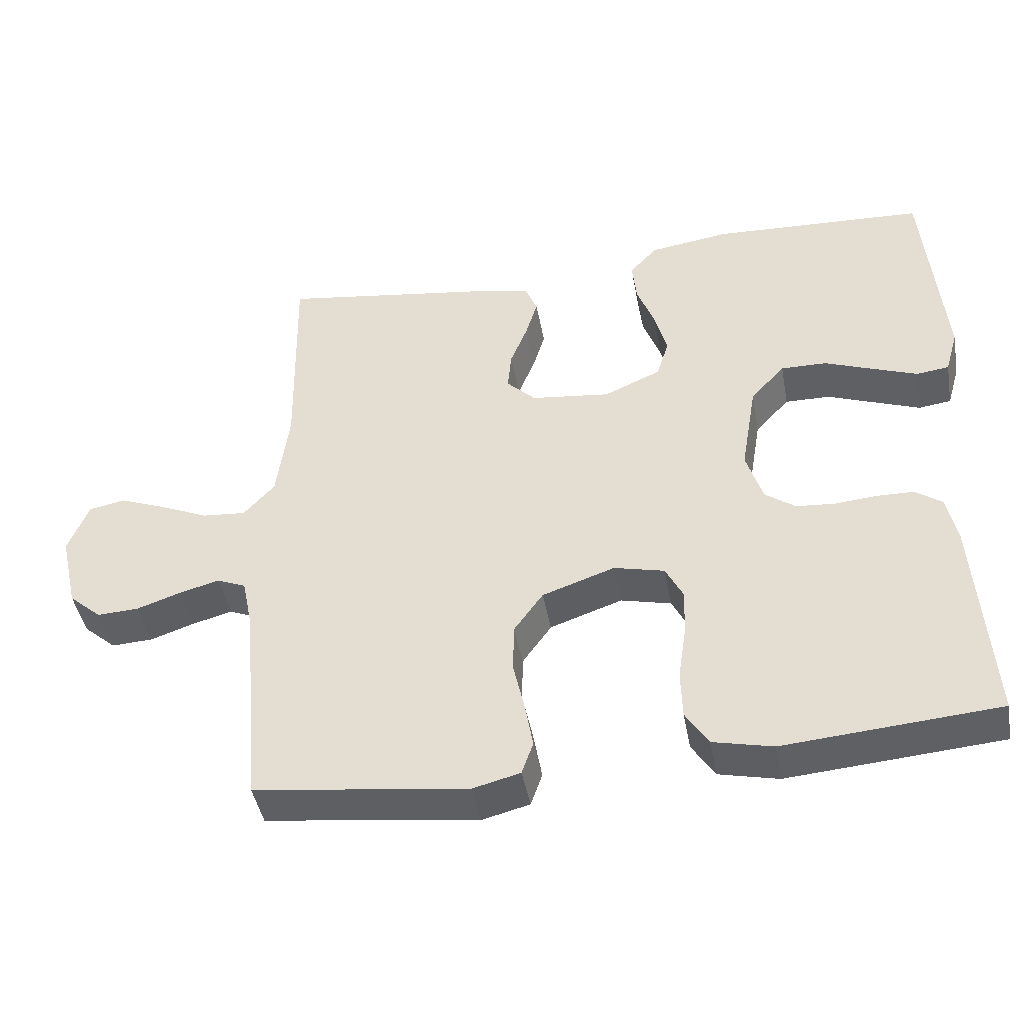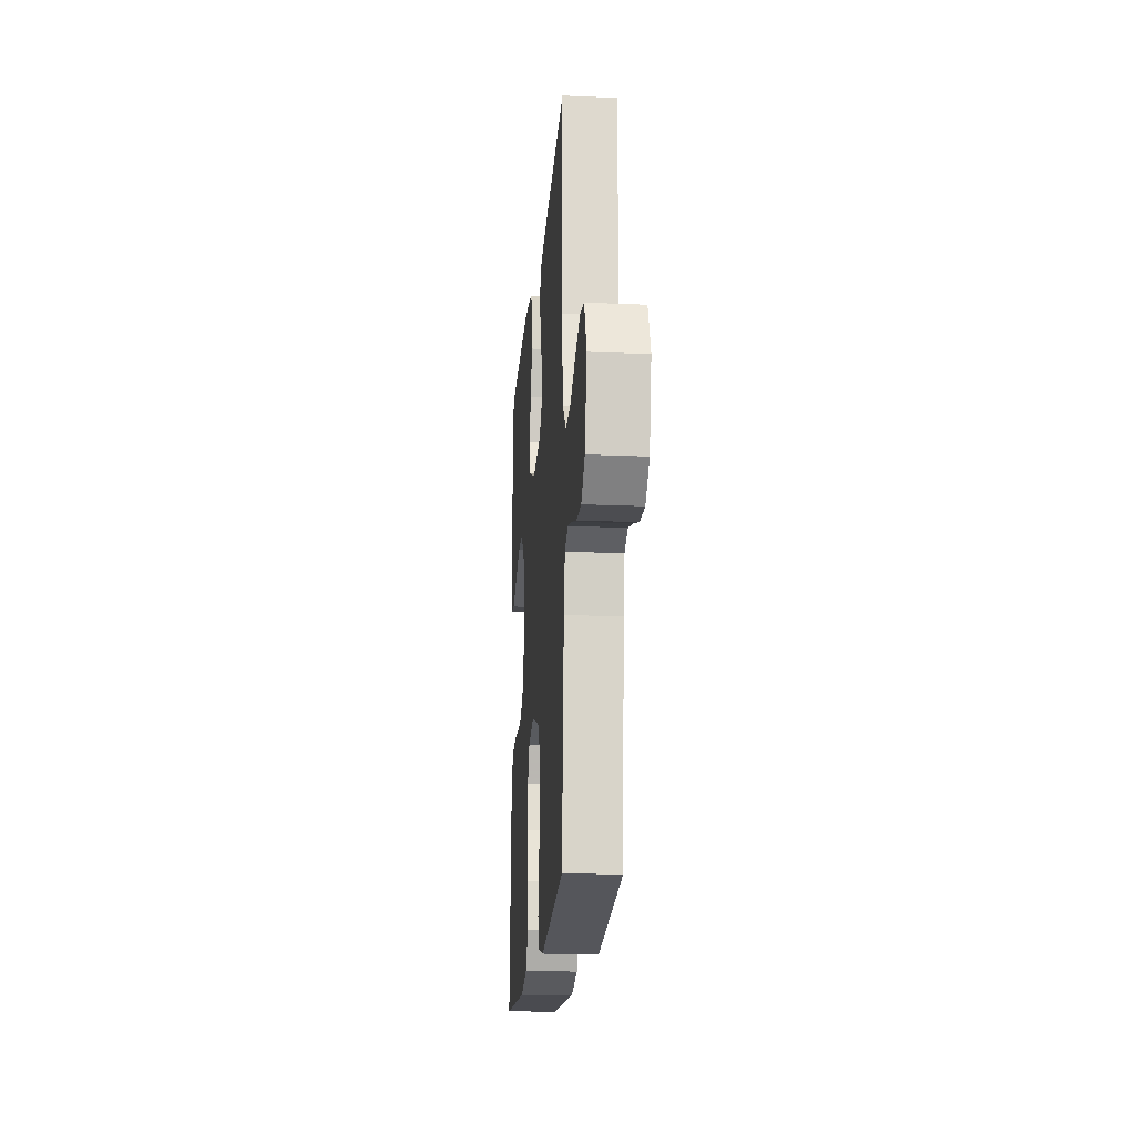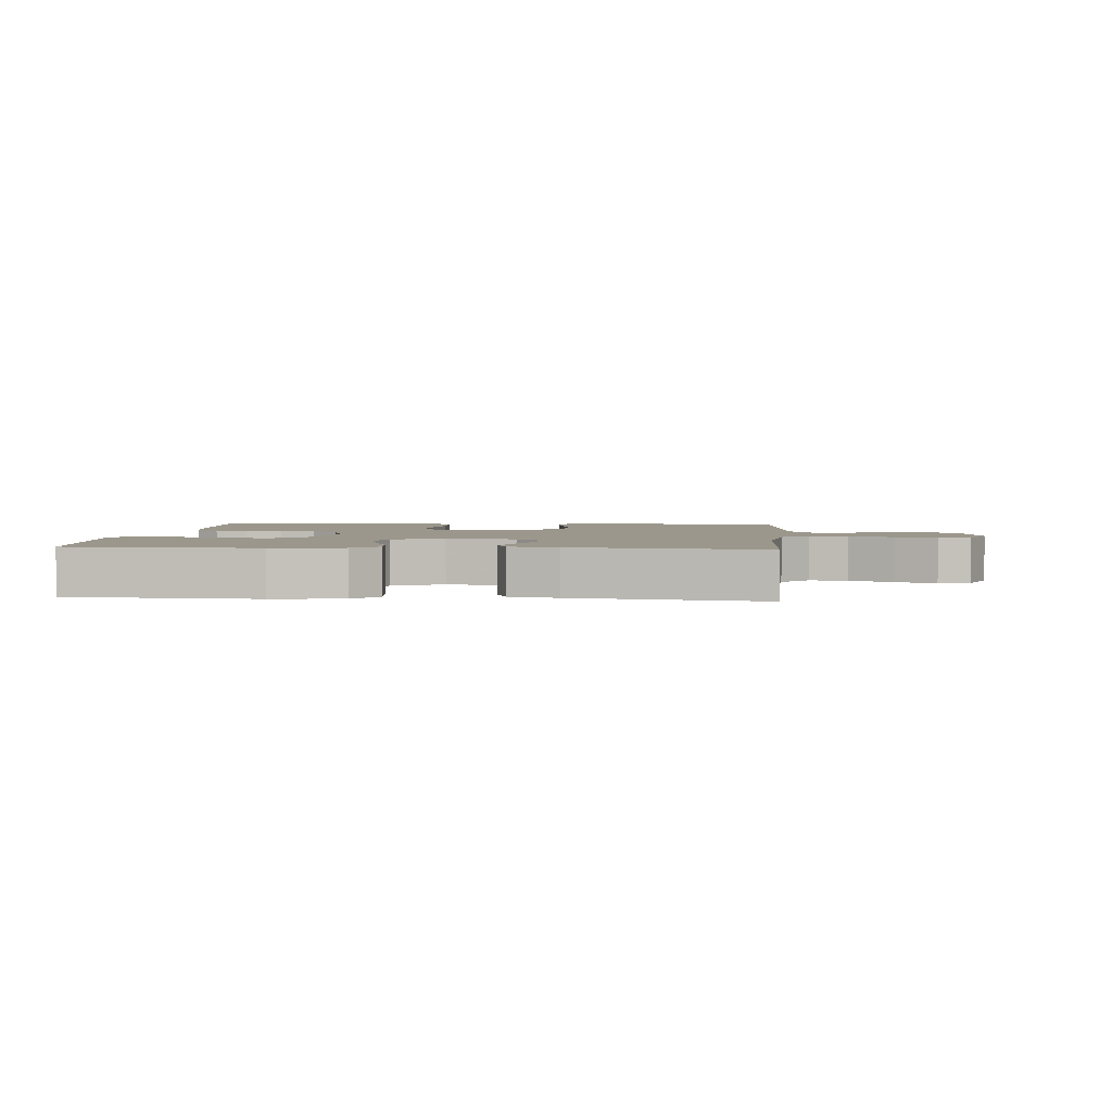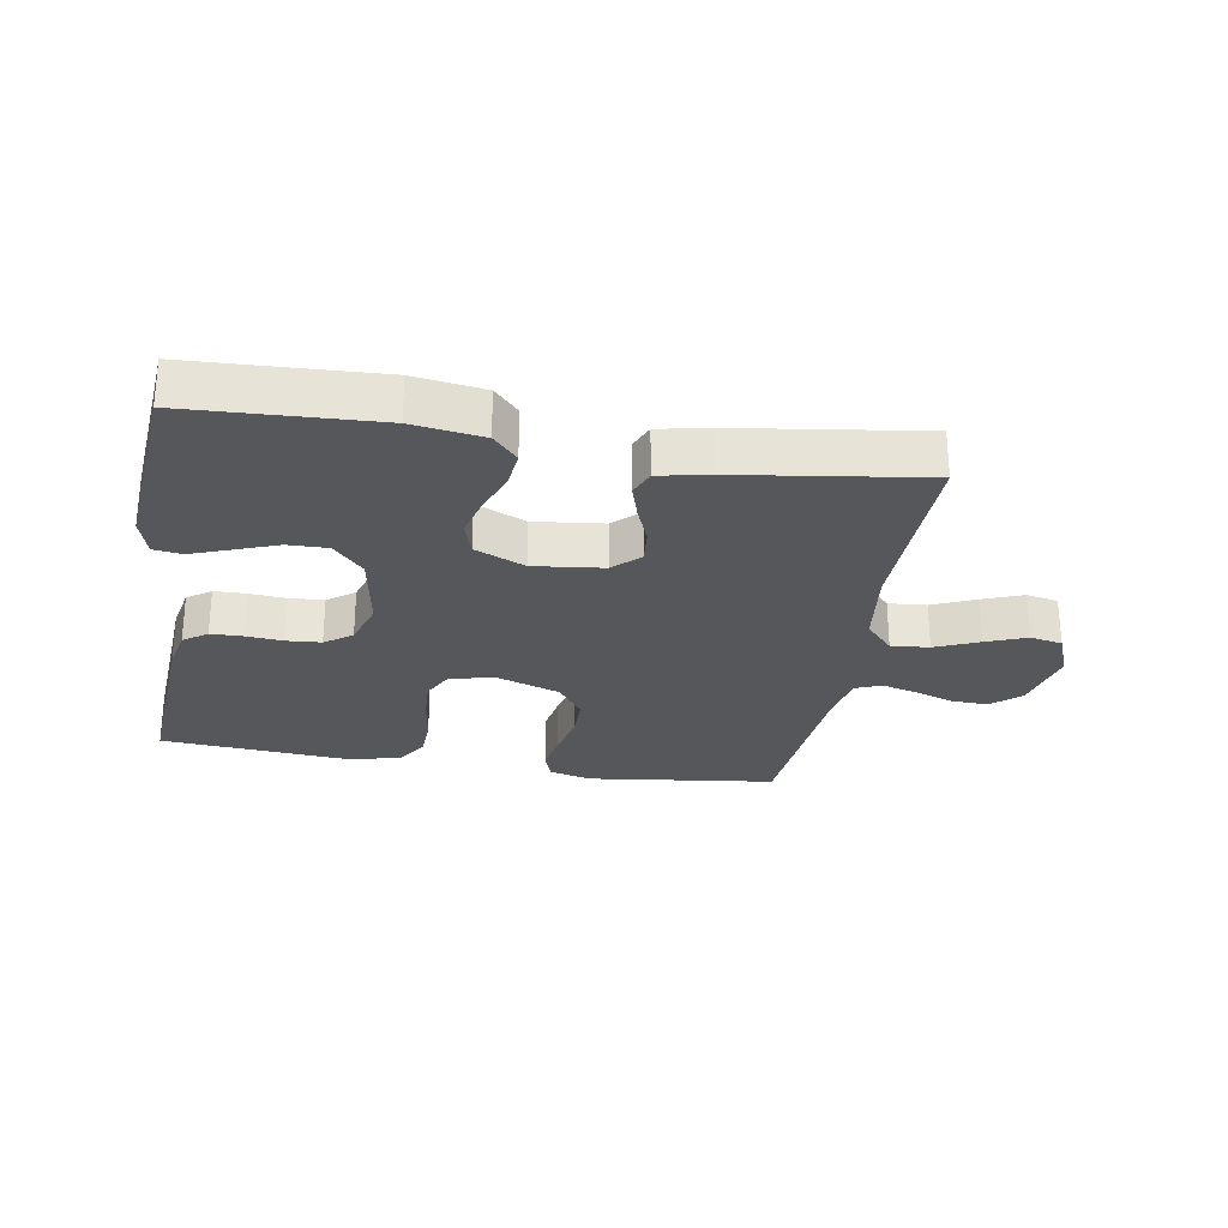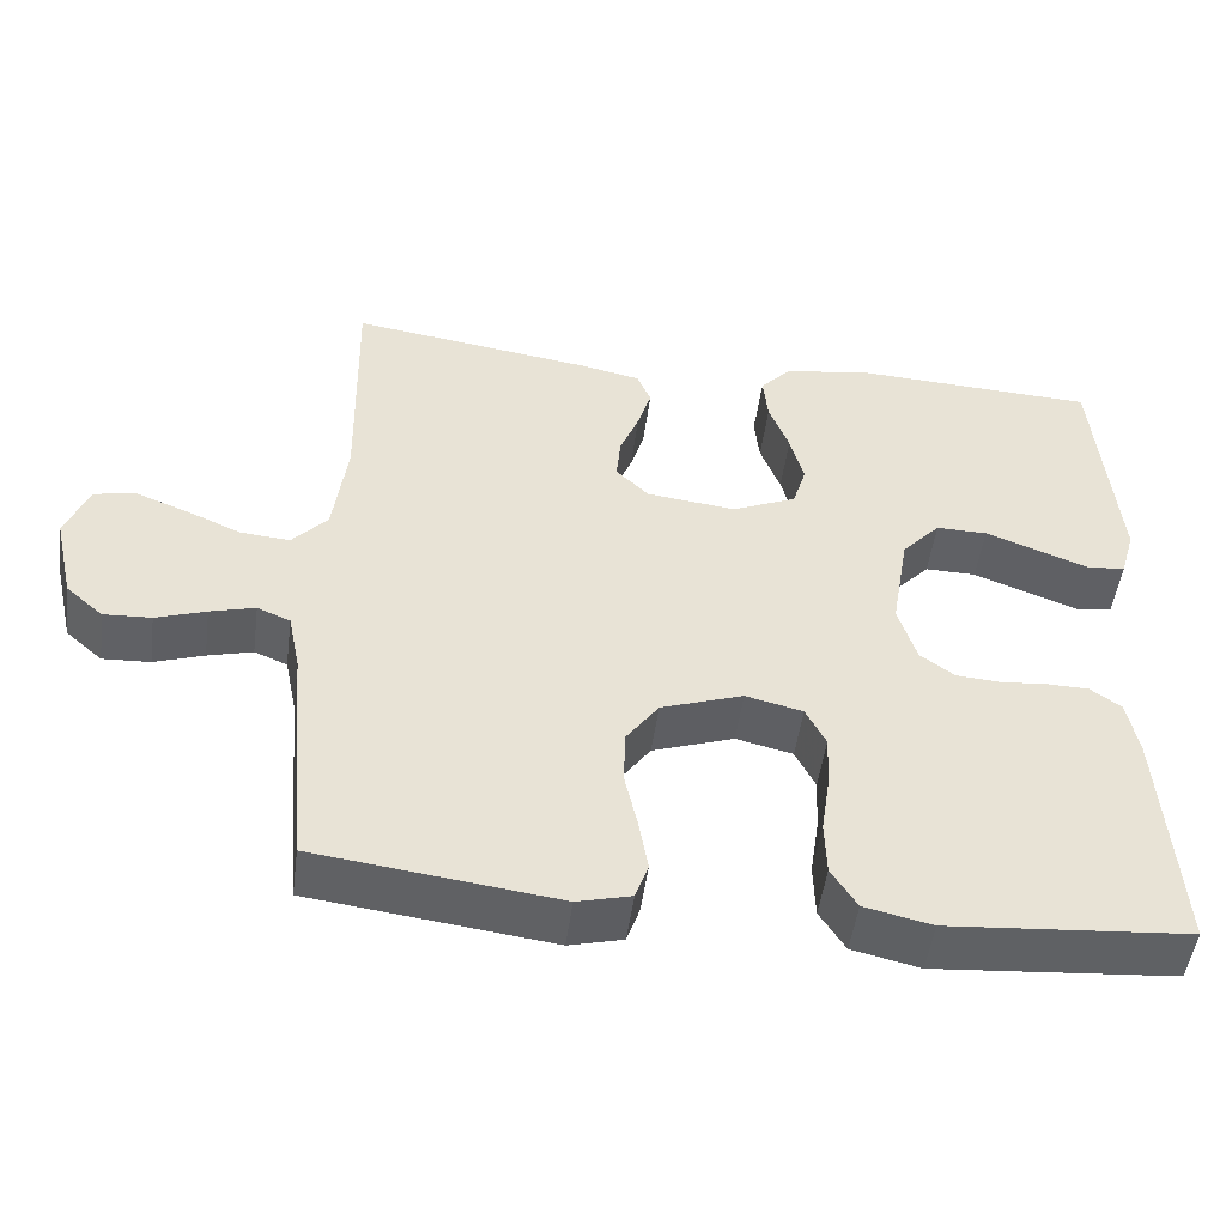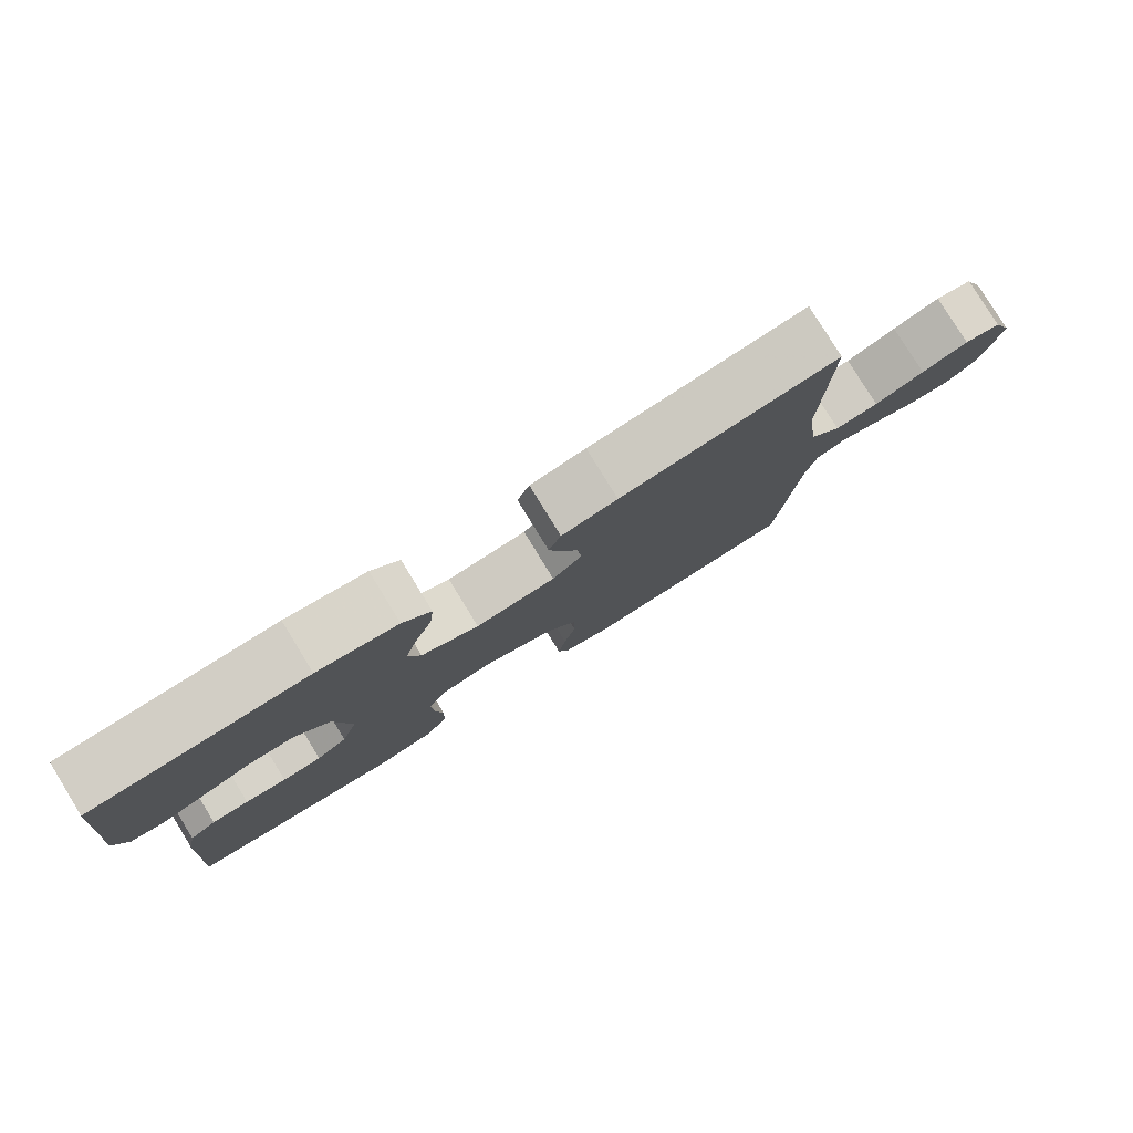
<metadata>
{"format":"obj","ext":"obj","renderer":"f3d","projection":"perspective","resolution":1024,"background":"white","views":[{"elev":-43.8,"azim":-169.7,"up":"+Z"},{"elev":-19.0,"azim":85.3,"up":"+Z"},{"elev":2.8,"azim":5.1,"up":"+Y"},{"elev":-27.3,"azim":-9.6,"up":"+Y"},{"elev":-49.5,"azim":172.4,"up":"+Z"},{"elev":79.9,"azim":-31.6,"up":"+Z"}]}
</metadata>
<code>
v 0.5 0.07 0.5
v 0.494 0.07 0.2
v 0.511 0.07 0.07
v 0.555 0.07 0.022
v 0.616 0.07 0.027
v 0.685 0.07 0.057
v 0.75 0.07 0.082
v 0.801 0.07 0.072
v 0.83 0.07 0
v 0.805 0.07 -0.109
v 0.759 0.07 -0.149
v 0.7 0.07 -0.146
v 0.638 0.07 -0.125
v 0.582 0.07 -0.11
v 0.541 0.07 -0.127
v 0.526 0.07 -0.2
v 0.5 0.07 -0.5
v 0.2 0.07 -0.538
v 0.133 0.07 -0.521
v 0.117 0.07 -0.475
v 0.128 0.07 -0.412
v 0.144 0.07 -0.341
v 0.143 0.07 -0.272
v 0.102 0.07 -0.215
v 0 0.07 -0.18
v -0.071 0.07 -0.197
v -0.096 0.07 -0.246
v -0.093 0.07 -0.313
v -0.082 0.07 -0.387
v -0.084 0.07 -0.455
v -0.116 0.07 -0.505
v -0.2 0.07 -0.524
v -0.5 0.07 -0.5
v -0.48 0.07 -0.2
v -0.466 0.07 -0.132
v -0.428 0.07 -0.105
v -0.376 0.07 -0.104
v -0.318 0.07 -0.109
v -0.263 0.07 -0.105
v -0.22 0.07 -0.074
v -0.197 0.07 0
v -0.219 0.07 0.13
v -0.267 0.07 0.182
v -0.331 0.07 0.181
v -0.4 0.07 0.155
v -0.462 0.07 0.132
v -0.508 0.07 0.138
v -0.526 0.07 0.2
v -0.5 0.07 0.5
v -0.2 0.07 0.514
v -0.088 0.07 0.498
v -0.049 0.07 0.456
v -0.055 0.07 0.397
v -0.08 0.07 0.331
v -0.097 0.07 0.266
v -0.08 0.07 0.211
v 0 0.07 0.176
v 0.111 0.07 0.189
v 0.152 0.07 0.229
v 0.147 0.07 0.284
v 0.123 0.07 0.344
v 0.106 0.07 0.4
v 0.123 0.07 0.441
v 0.2 0.07 0.457
v 0.5 0 0.5
v 0.494 0 0.2
v 0.511 0 0.07
v 0.555 0 0.022
v 0.616 0 0.027
v 0.685 0 0.057
v 0.75 0 0.082
v 0.801 0 0.072
v 0.83 0 0
v 0.805 0 -0.109
v 0.759 0 -0.149
v 0.7 0 -0.146
v 0.638 0 -0.125
v 0.582 0 -0.11
v 0.541 0 -0.127
v 0.526 0 -0.2
v 0.5 0 -0.5
v 0.2 0 -0.538
v 0.133 0 -0.521
v 0.117 0 -0.475
v 0.128 0 -0.412
v 0.144 0 -0.341
v 0.143 0 -0.272
v 0.102 0 -0.215
v 0 0 -0.18
v -0.071 0 -0.197
v -0.096 0 -0.246
v -0.093 0 -0.313
v -0.082 0 -0.387
v -0.084 0 -0.455
v -0.116 0 -0.505
v -0.2 0 -0.524
v -0.5 0 -0.5
v -0.48 0 -0.2
v -0.466 0 -0.132
v -0.428 0 -0.105
v -0.376 0 -0.104
v -0.318 0 -0.109
v -0.263 0 -0.105
v -0.22 0 -0.074
v -0.197 0 0
v -0.219 0 0.13
v -0.267 0 0.182
v -0.331 0 0.181
v -0.4 0 0.155
v -0.462 0 0.132
v -0.508 0 0.138
v -0.526 0 0.2
v -0.5 0 0.5
v -0.2 0 0.514
v -0.088 0 0.498
v -0.049 0 0.456
v -0.055 0 0.397
v -0.08 0 0.331
v -0.097 0 0.266
v -0.08 0 0.211
v 0 0 0.176
v 0.111 0 0.189
v 0.152 0 0.229
v 0.147 0 0.284
v 0.123 0 0.344
v 0.106 0 0.4
v 0.123 0 0.441
v 0.2 0 0.457
f 64 1 2
f 63 64 2
f 62 63 2
f 61 62 2
f 60 61 2
f 59 60 2 3
f 58 59 3 4
f 57 58 4
f 52 53 54
f 51 52 54
f 50 51 54
f 49 50 54
f 48 49 54
f 47 48 54
f 46 47 54
f 45 46 54
f 44 45 54
f 43 44 54 55
f 42 43 55 56
f 36 37 38
f 35 36 38
f 34 35 38
f 33 34 38
f 32 33 38
f 31 32 38
f 30 31 38
f 29 30 38
f 28 29 38
f 27 28 38 39
f 26 27 39 40
f 20 21 22
f 19 20 22
f 18 19 22
f 17 18 22
f 16 17 22
f 15 16 22 23
f 14 15 23 24
f 11 12 13
f 10 11 13
f 9 10 13
f 8 9 13
f 7 8 13
f 6 7 13
f 5 6 13
f 4 5 13 14
f 14 24 25
f 4 14 25
f 57 4 25
f 57 25 26
f 56 57 26
f 42 56 26
f 41 42 26
f 26 40 41
f 66 65 128
f 66 128 127
f 66 127 126
f 66 126 125
f 66 125 124
f 67 66 124 123
f 68 67 123 122
f 68 122 121
f 118 117 116
f 118 116 115
f 118 115 114
f 118 114 113
f 118 113 112
f 118 112 111
f 118 111 110
f 118 110 109
f 118 109 108
f 119 118 108 107
f 120 119 107 106
f 102 101 100
f 102 100 99
f 102 99 98
f 102 98 97
f 102 97 96
f 102 96 95
f 102 95 94
f 102 94 93
f 102 93 92
f 103 102 92 91
f 104 103 91 90
f 86 85 84
f 86 84 83
f 86 83 82
f 86 82 81
f 86 81 80
f 87 86 80 79
f 88 87 79 78
f 77 76 75
f 77 75 74
f 77 74 73
f 77 73 72
f 77 72 71
f 77 71 70
f 77 70 69
f 78 77 69 68
f 89 88 78
f 89 78 68
f 89 68 121
f 90 89 121
f 90 121 120
f 90 120 106
f 90 106 105
f 105 104 90
f 1 65 66 2
f 2 66 67 3
f 3 67 68 4
f 4 68 69 5
f 5 69 70 6
f 6 70 71 7
f 7 71 72 8
f 8 72 73 9
f 9 73 74 10
f 10 74 75 11
f 11 75 76 12
f 12 76 77 13
f 13 77 78 14
f 14 78 79 15
f 15 79 80 16
f 16 80 81 17
f 17 81 82 18
f 18 82 83 19
f 19 83 84 20
f 20 84 85 21
f 21 85 86 22
f 22 86 87 23
f 23 87 88 24
f 24 88 89 25
f 25 89 90 26
f 26 90 91 27
f 27 91 92 28
f 28 92 93 29
f 29 93 94 30
f 30 94 95 31
f 31 95 96 32
f 32 96 97 33
f 33 97 98 34
f 34 98 99 35
f 35 99 100 36
f 36 100 101 37
f 37 101 102 38
f 38 102 103 39
f 39 103 104 40
f 40 104 105 41
f 41 105 106 42
f 42 106 107 43
f 43 107 108 44
f 44 108 109 45
f 45 109 110 46
f 46 110 111 47
f 47 111 112 48
f 48 112 113 49
f 49 113 114 50
f 50 114 115 51
f 51 115 116 52
f 52 116 117 53
f 53 117 118 54
f 54 118 119 55
f 55 119 120 56
f 56 120 121 57
f 57 121 122 58
f 58 122 123 59
f 59 123 124 60
f 60 124 125 61
f 61 125 126 62
f 62 126 127 63
f 63 127 128 64
f 64 128 65 1

</code>
